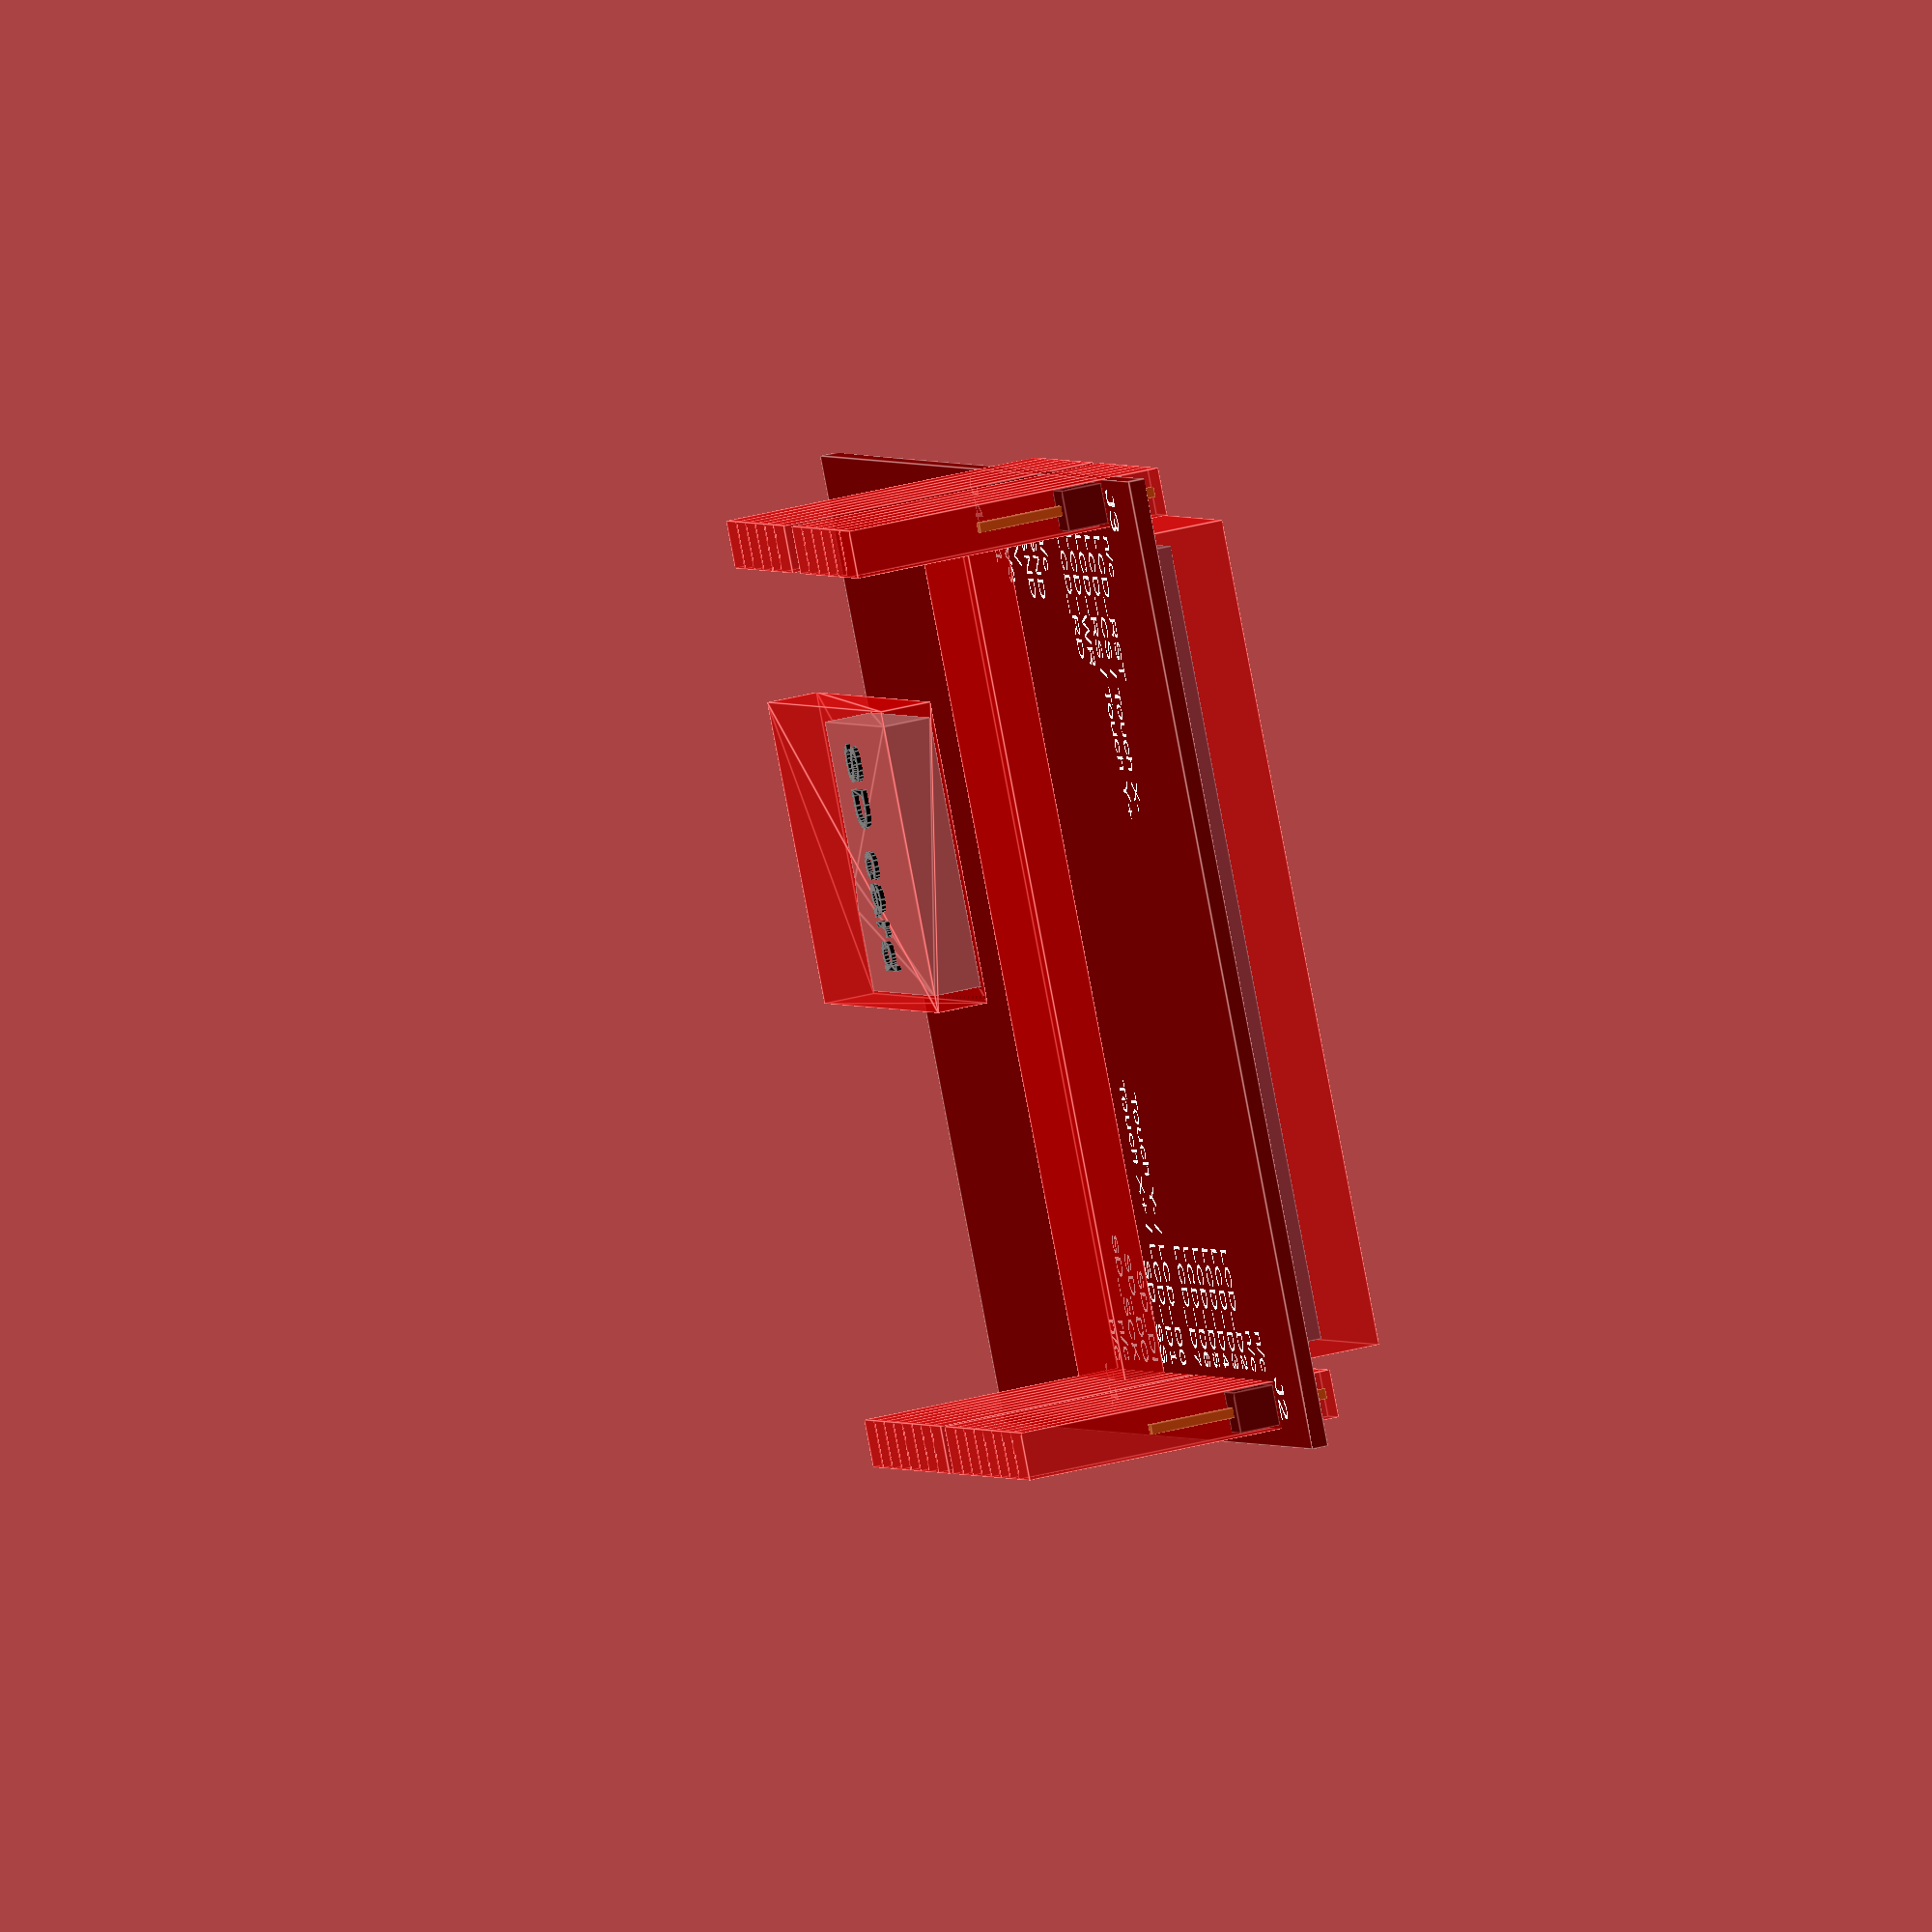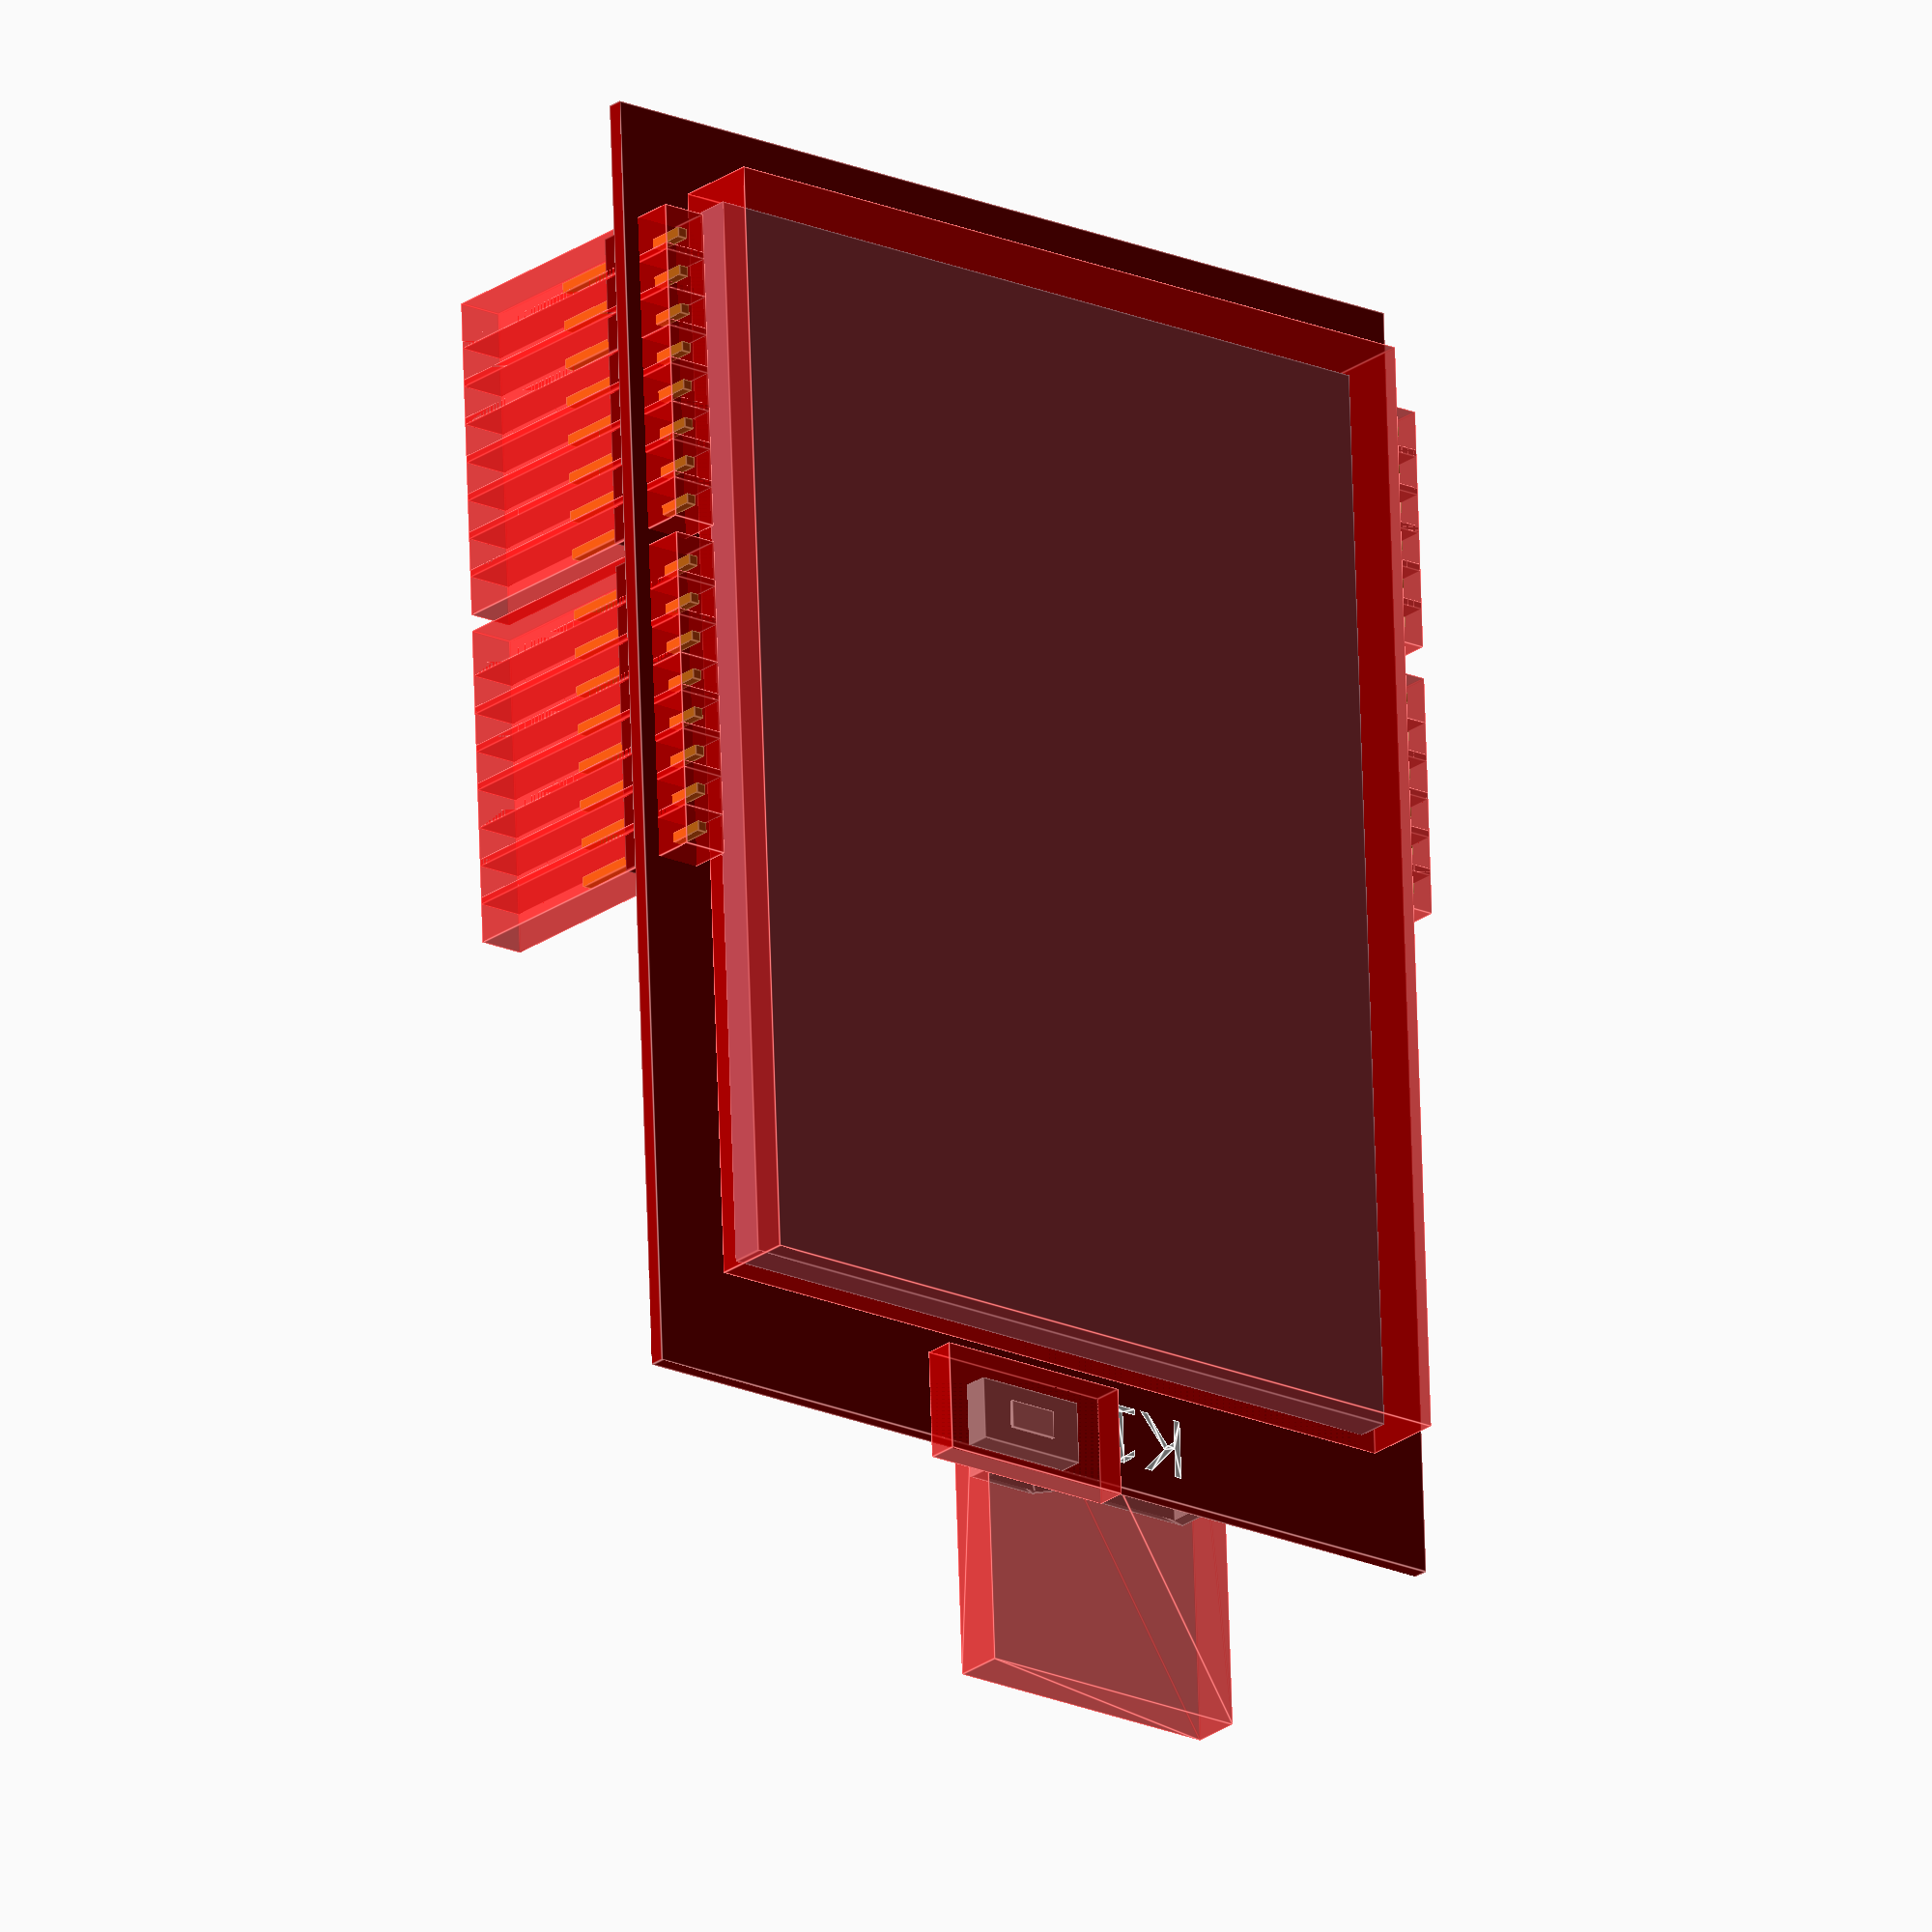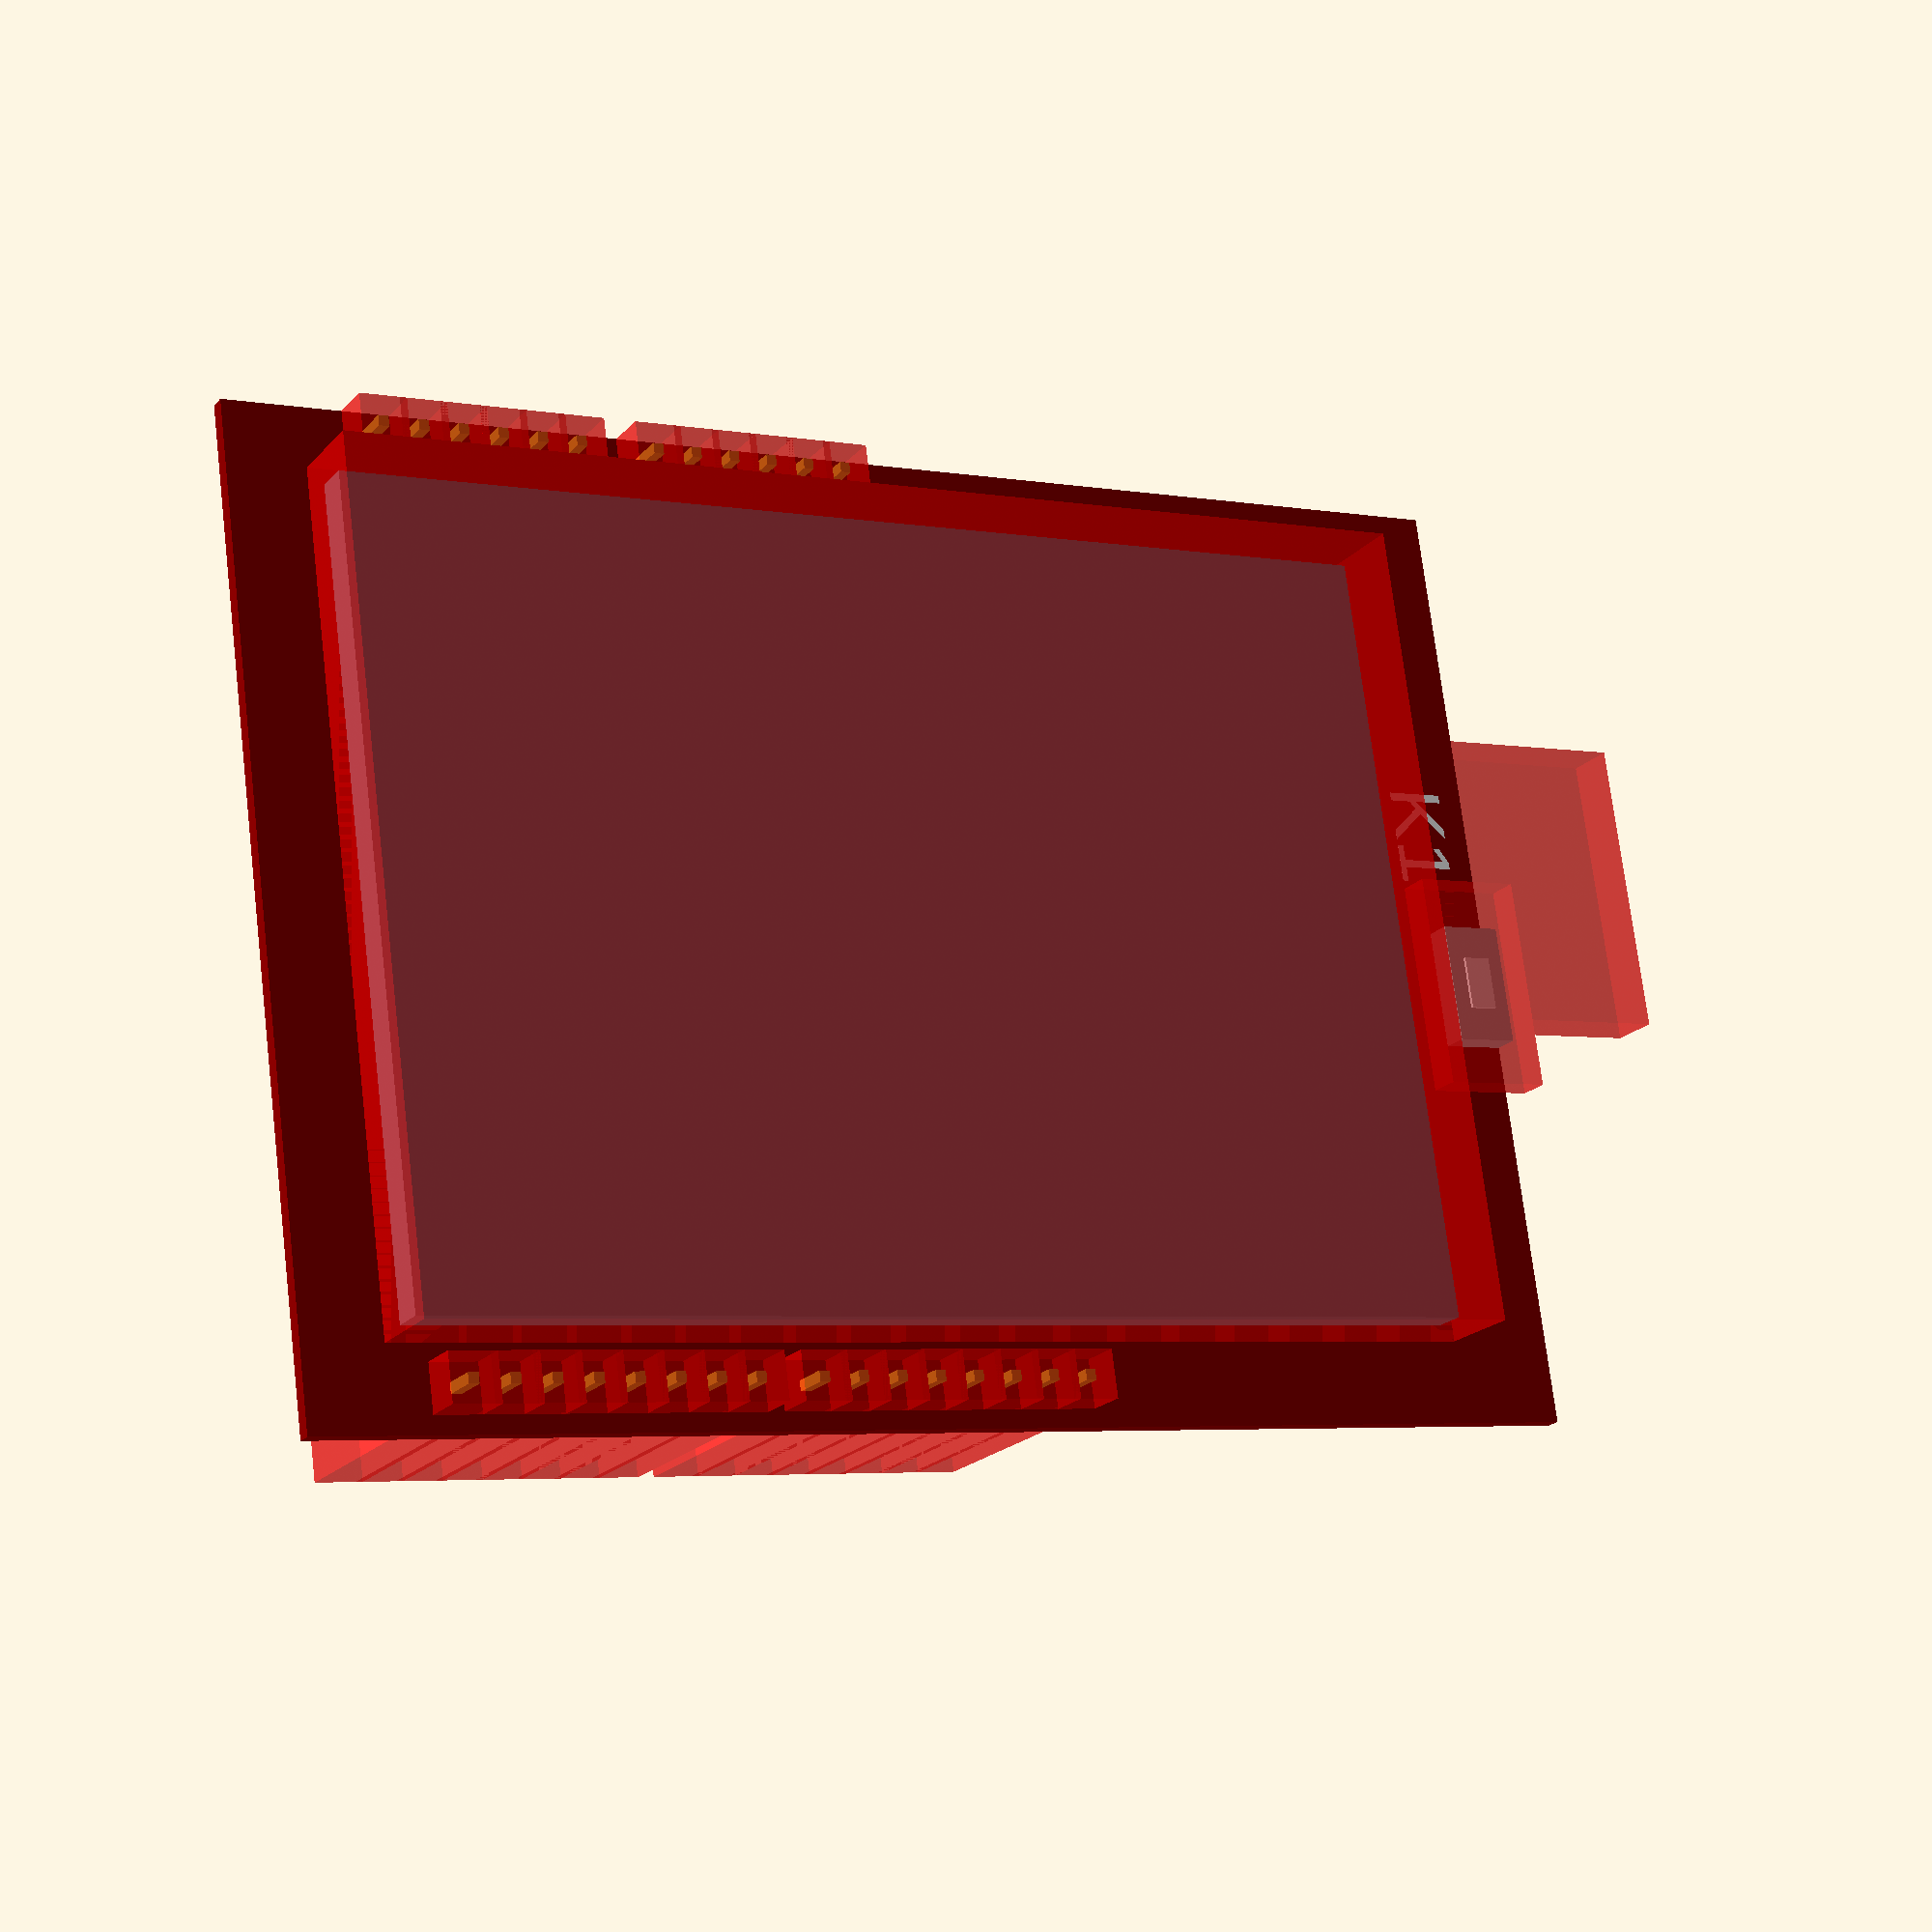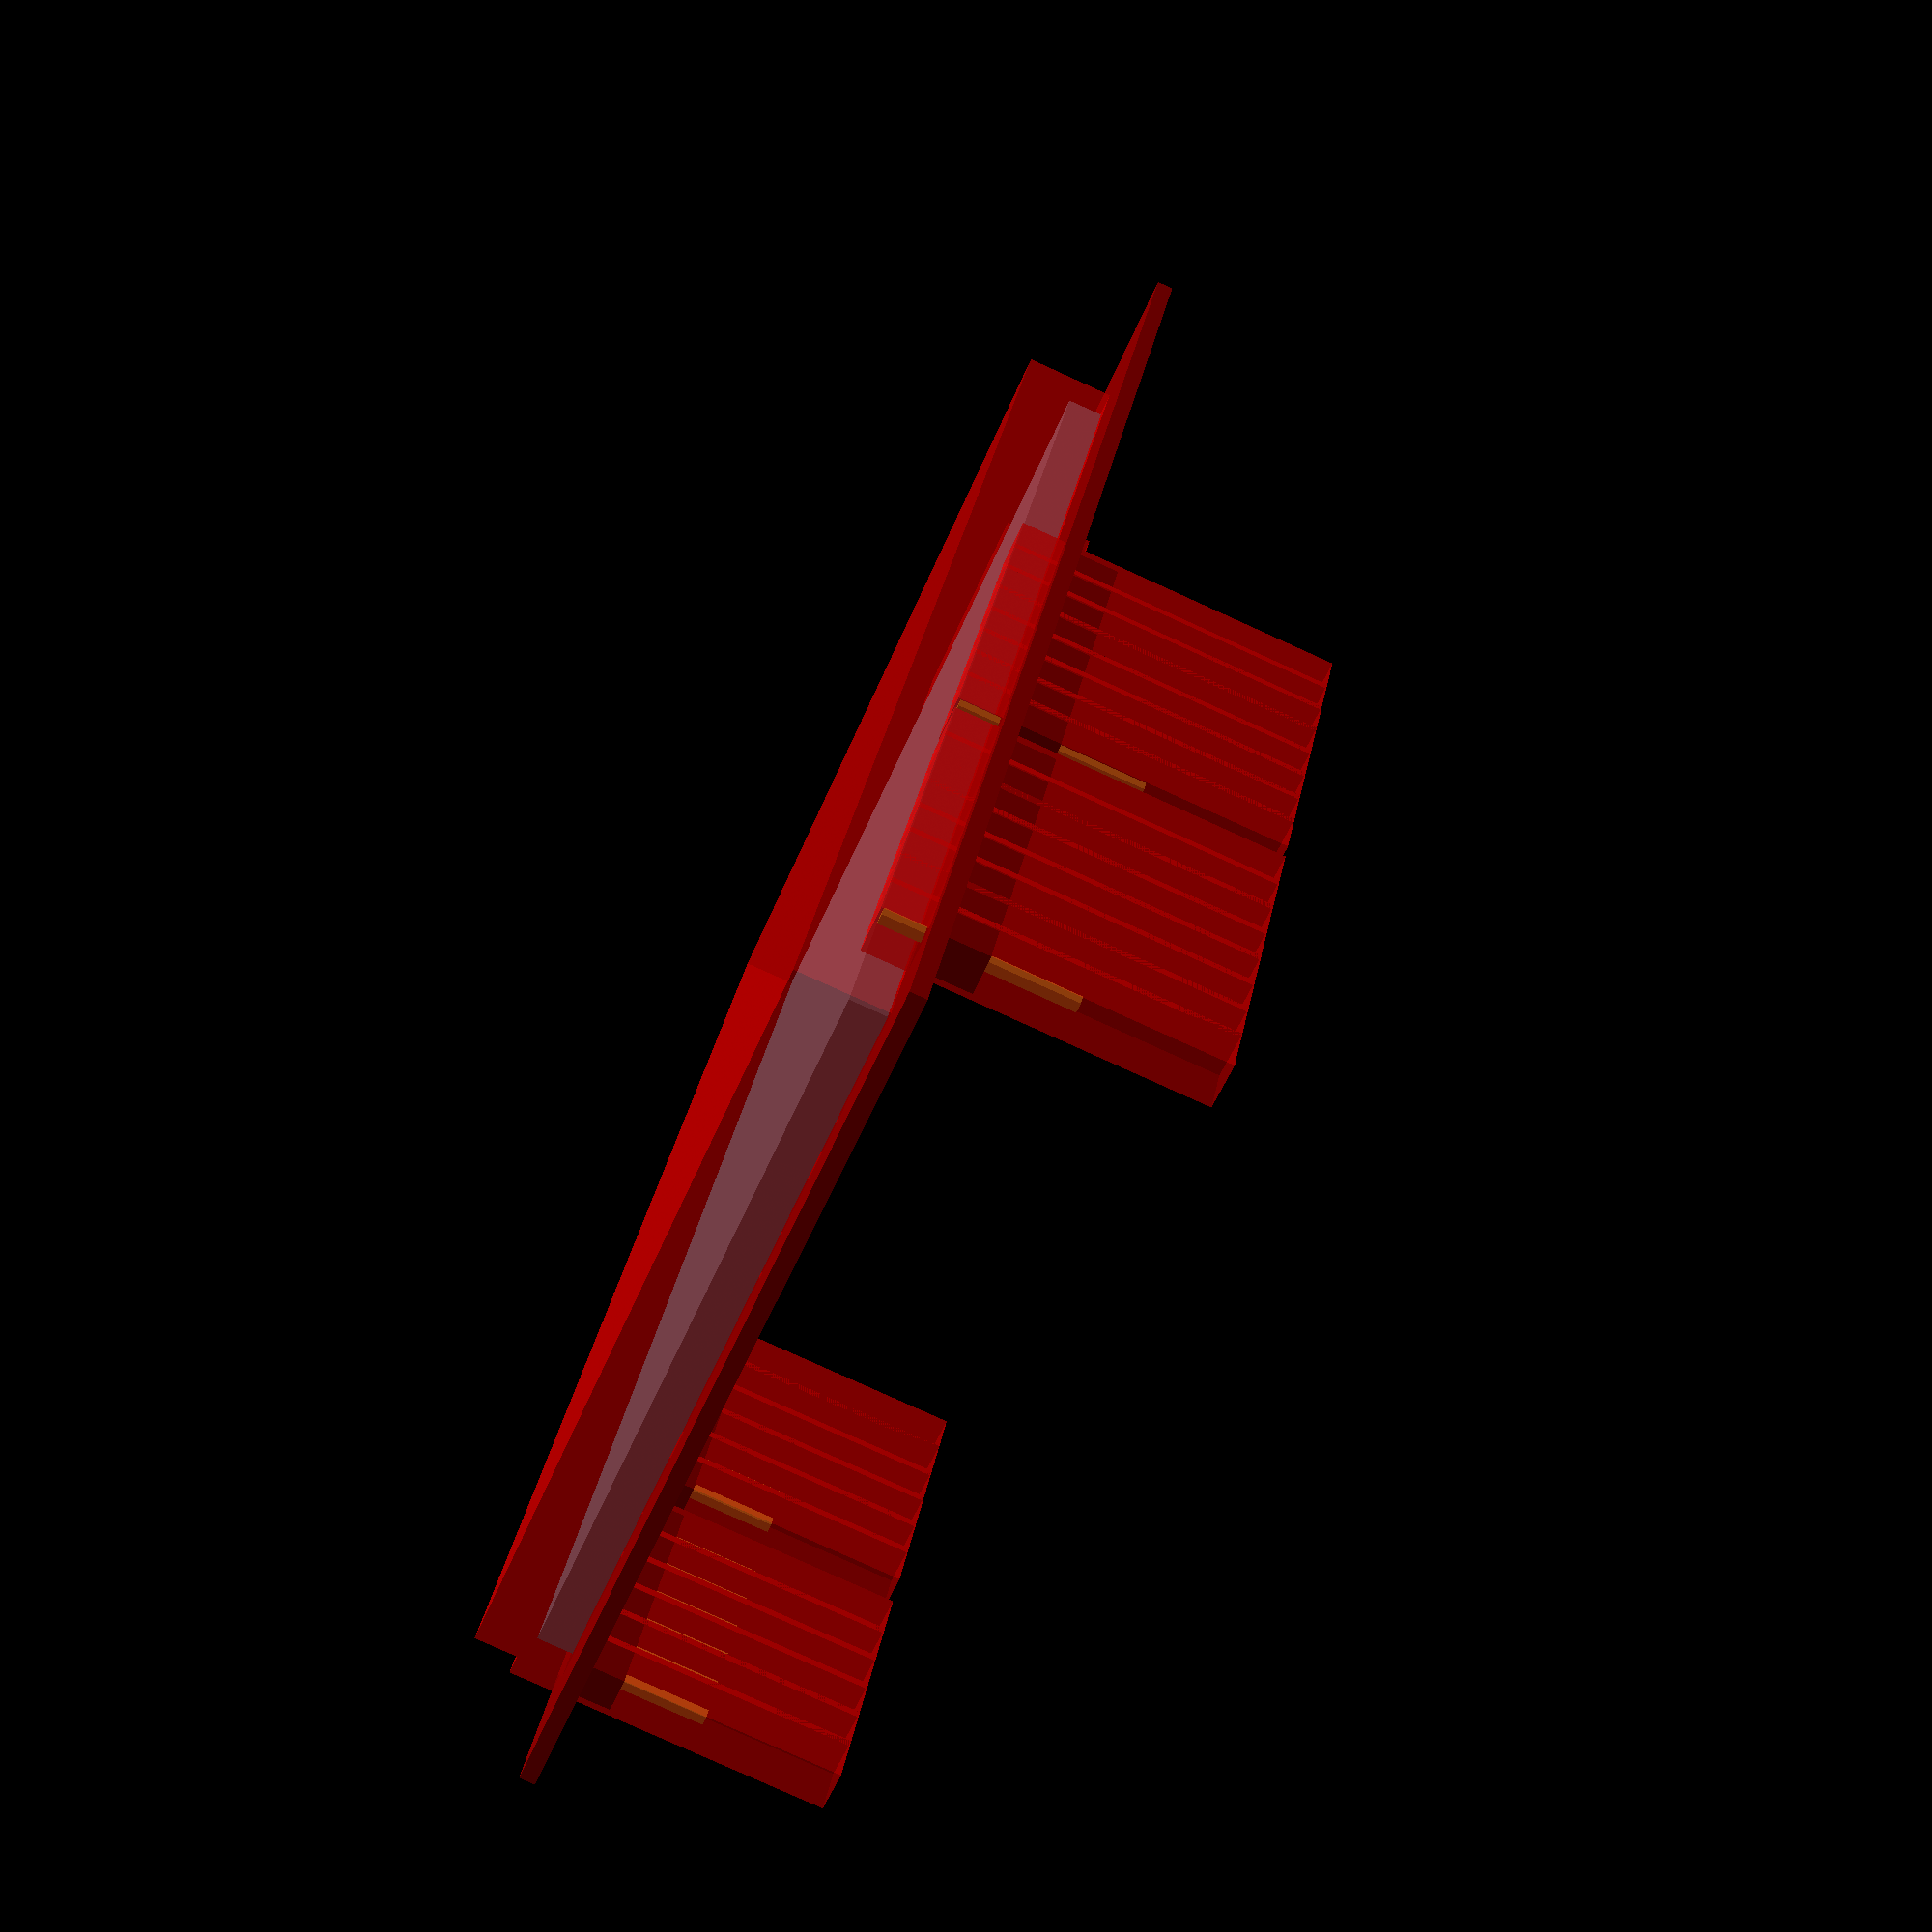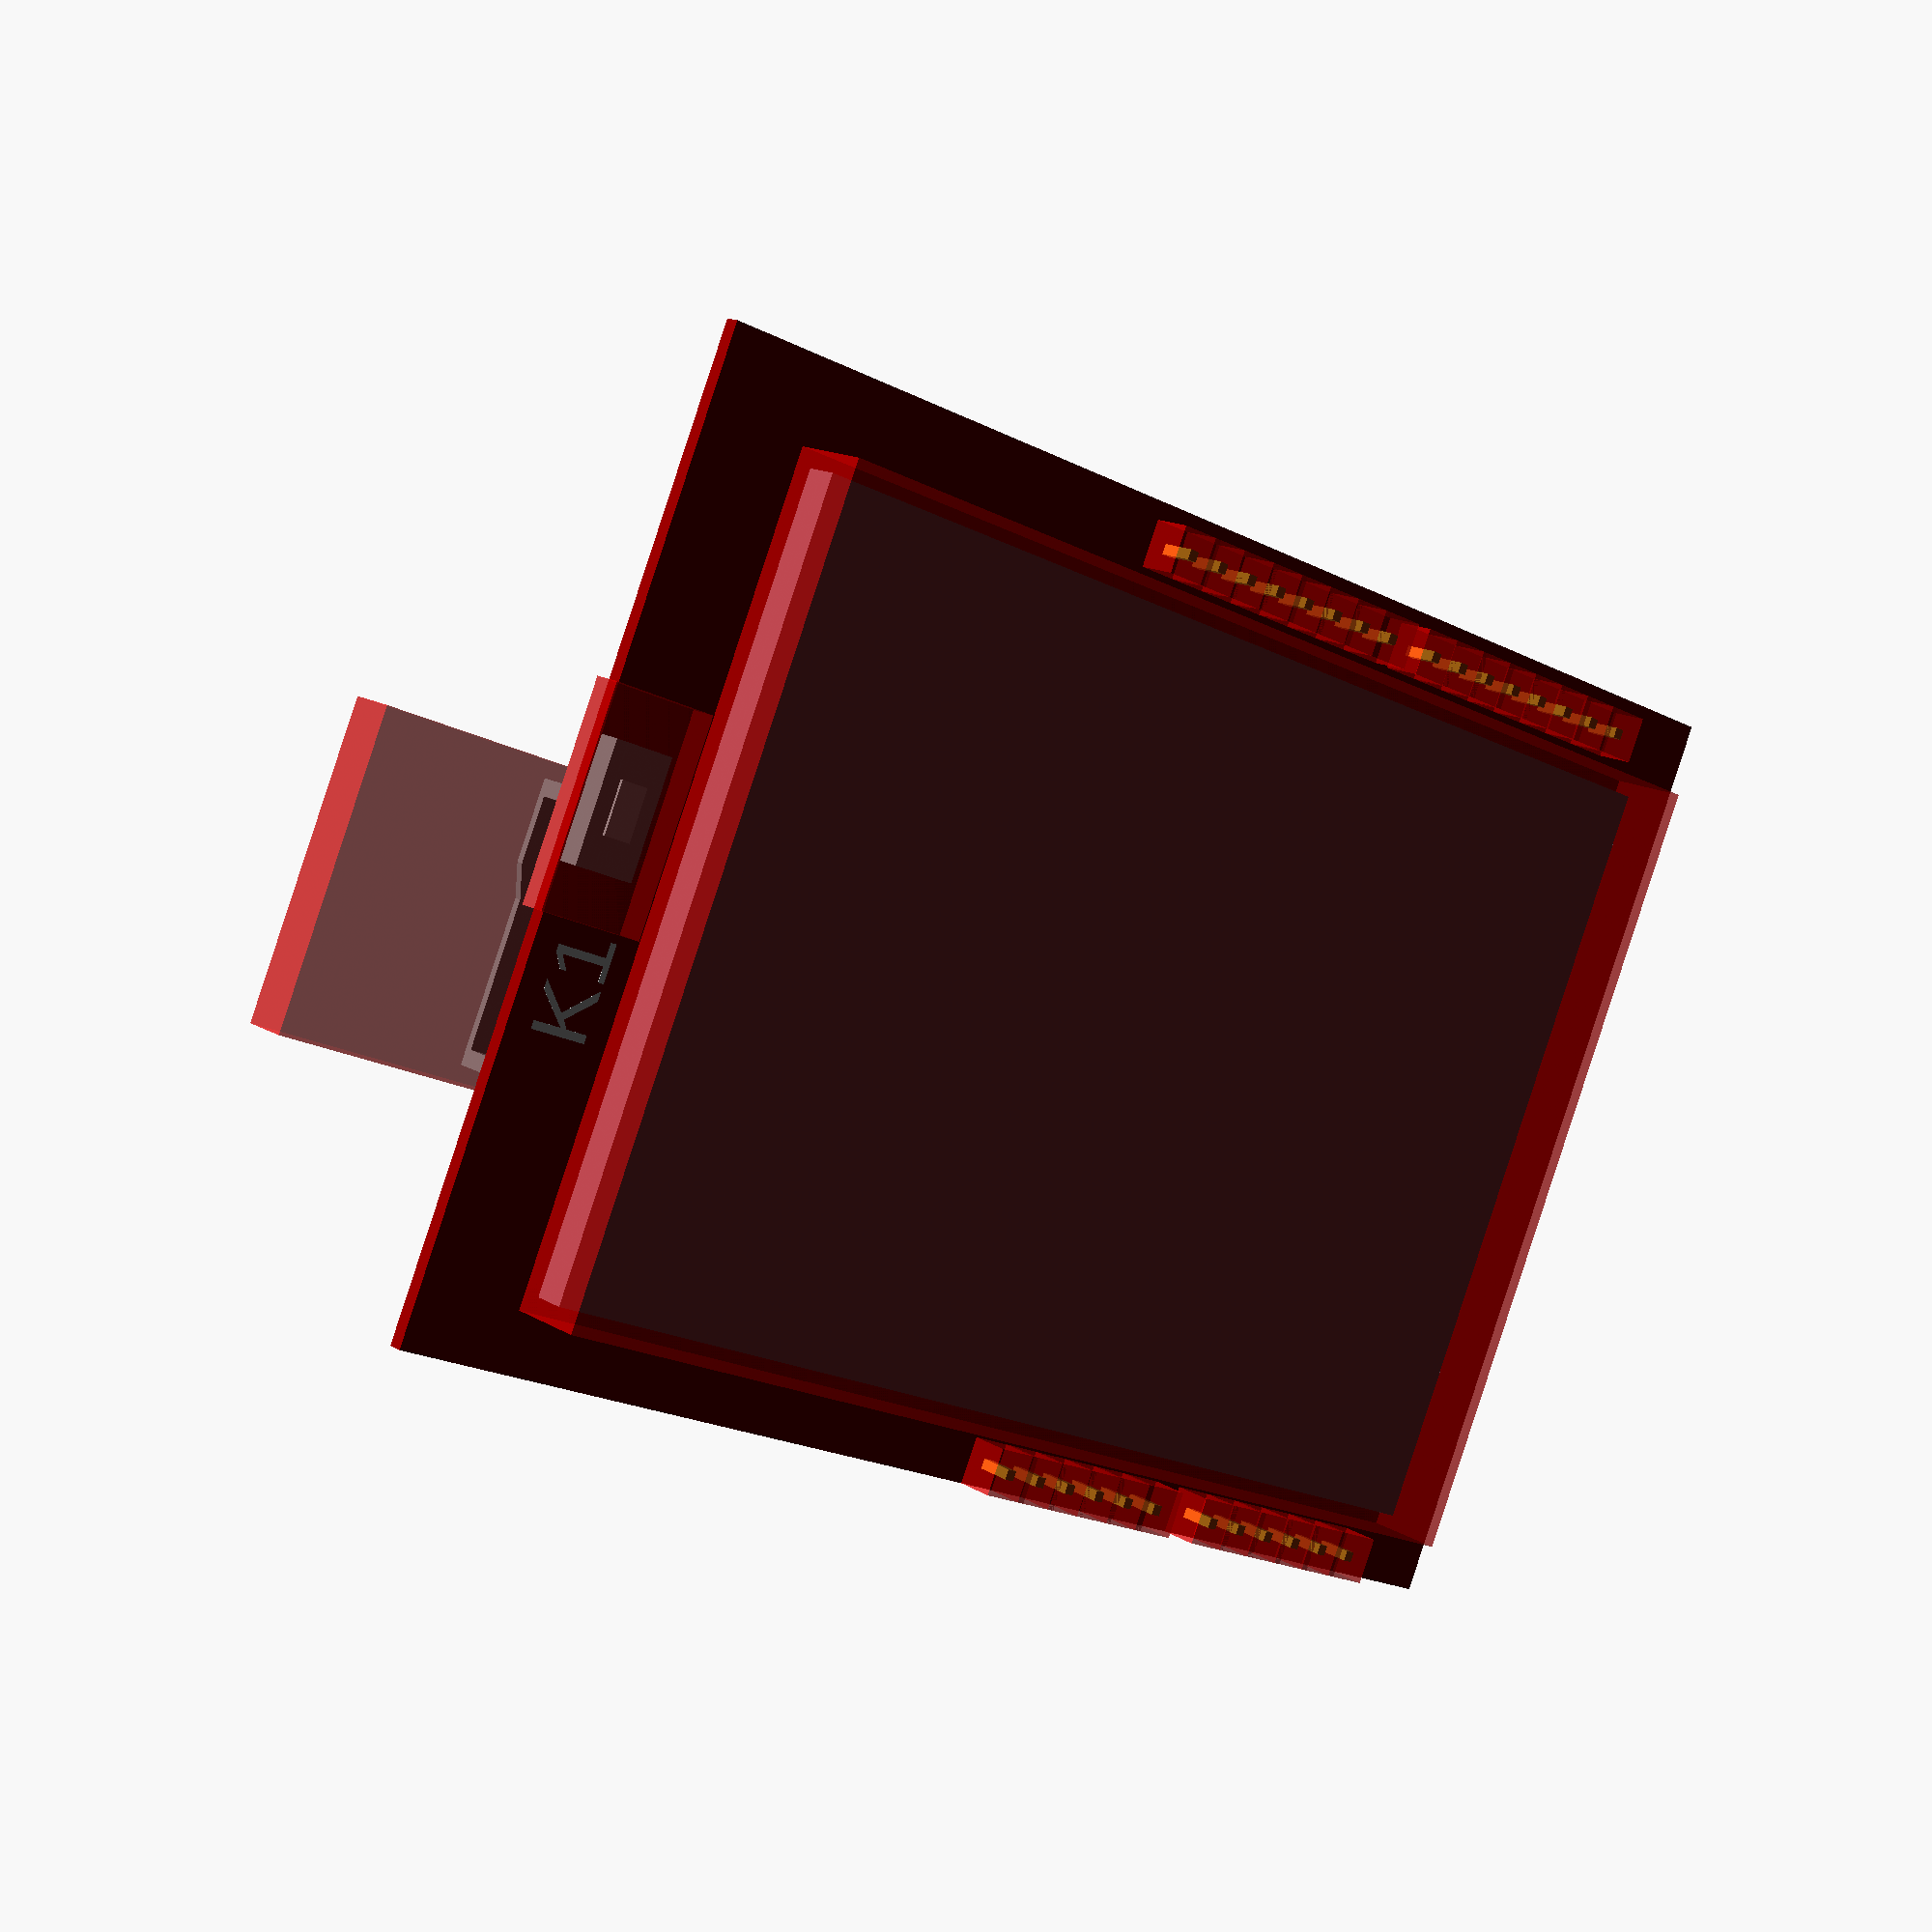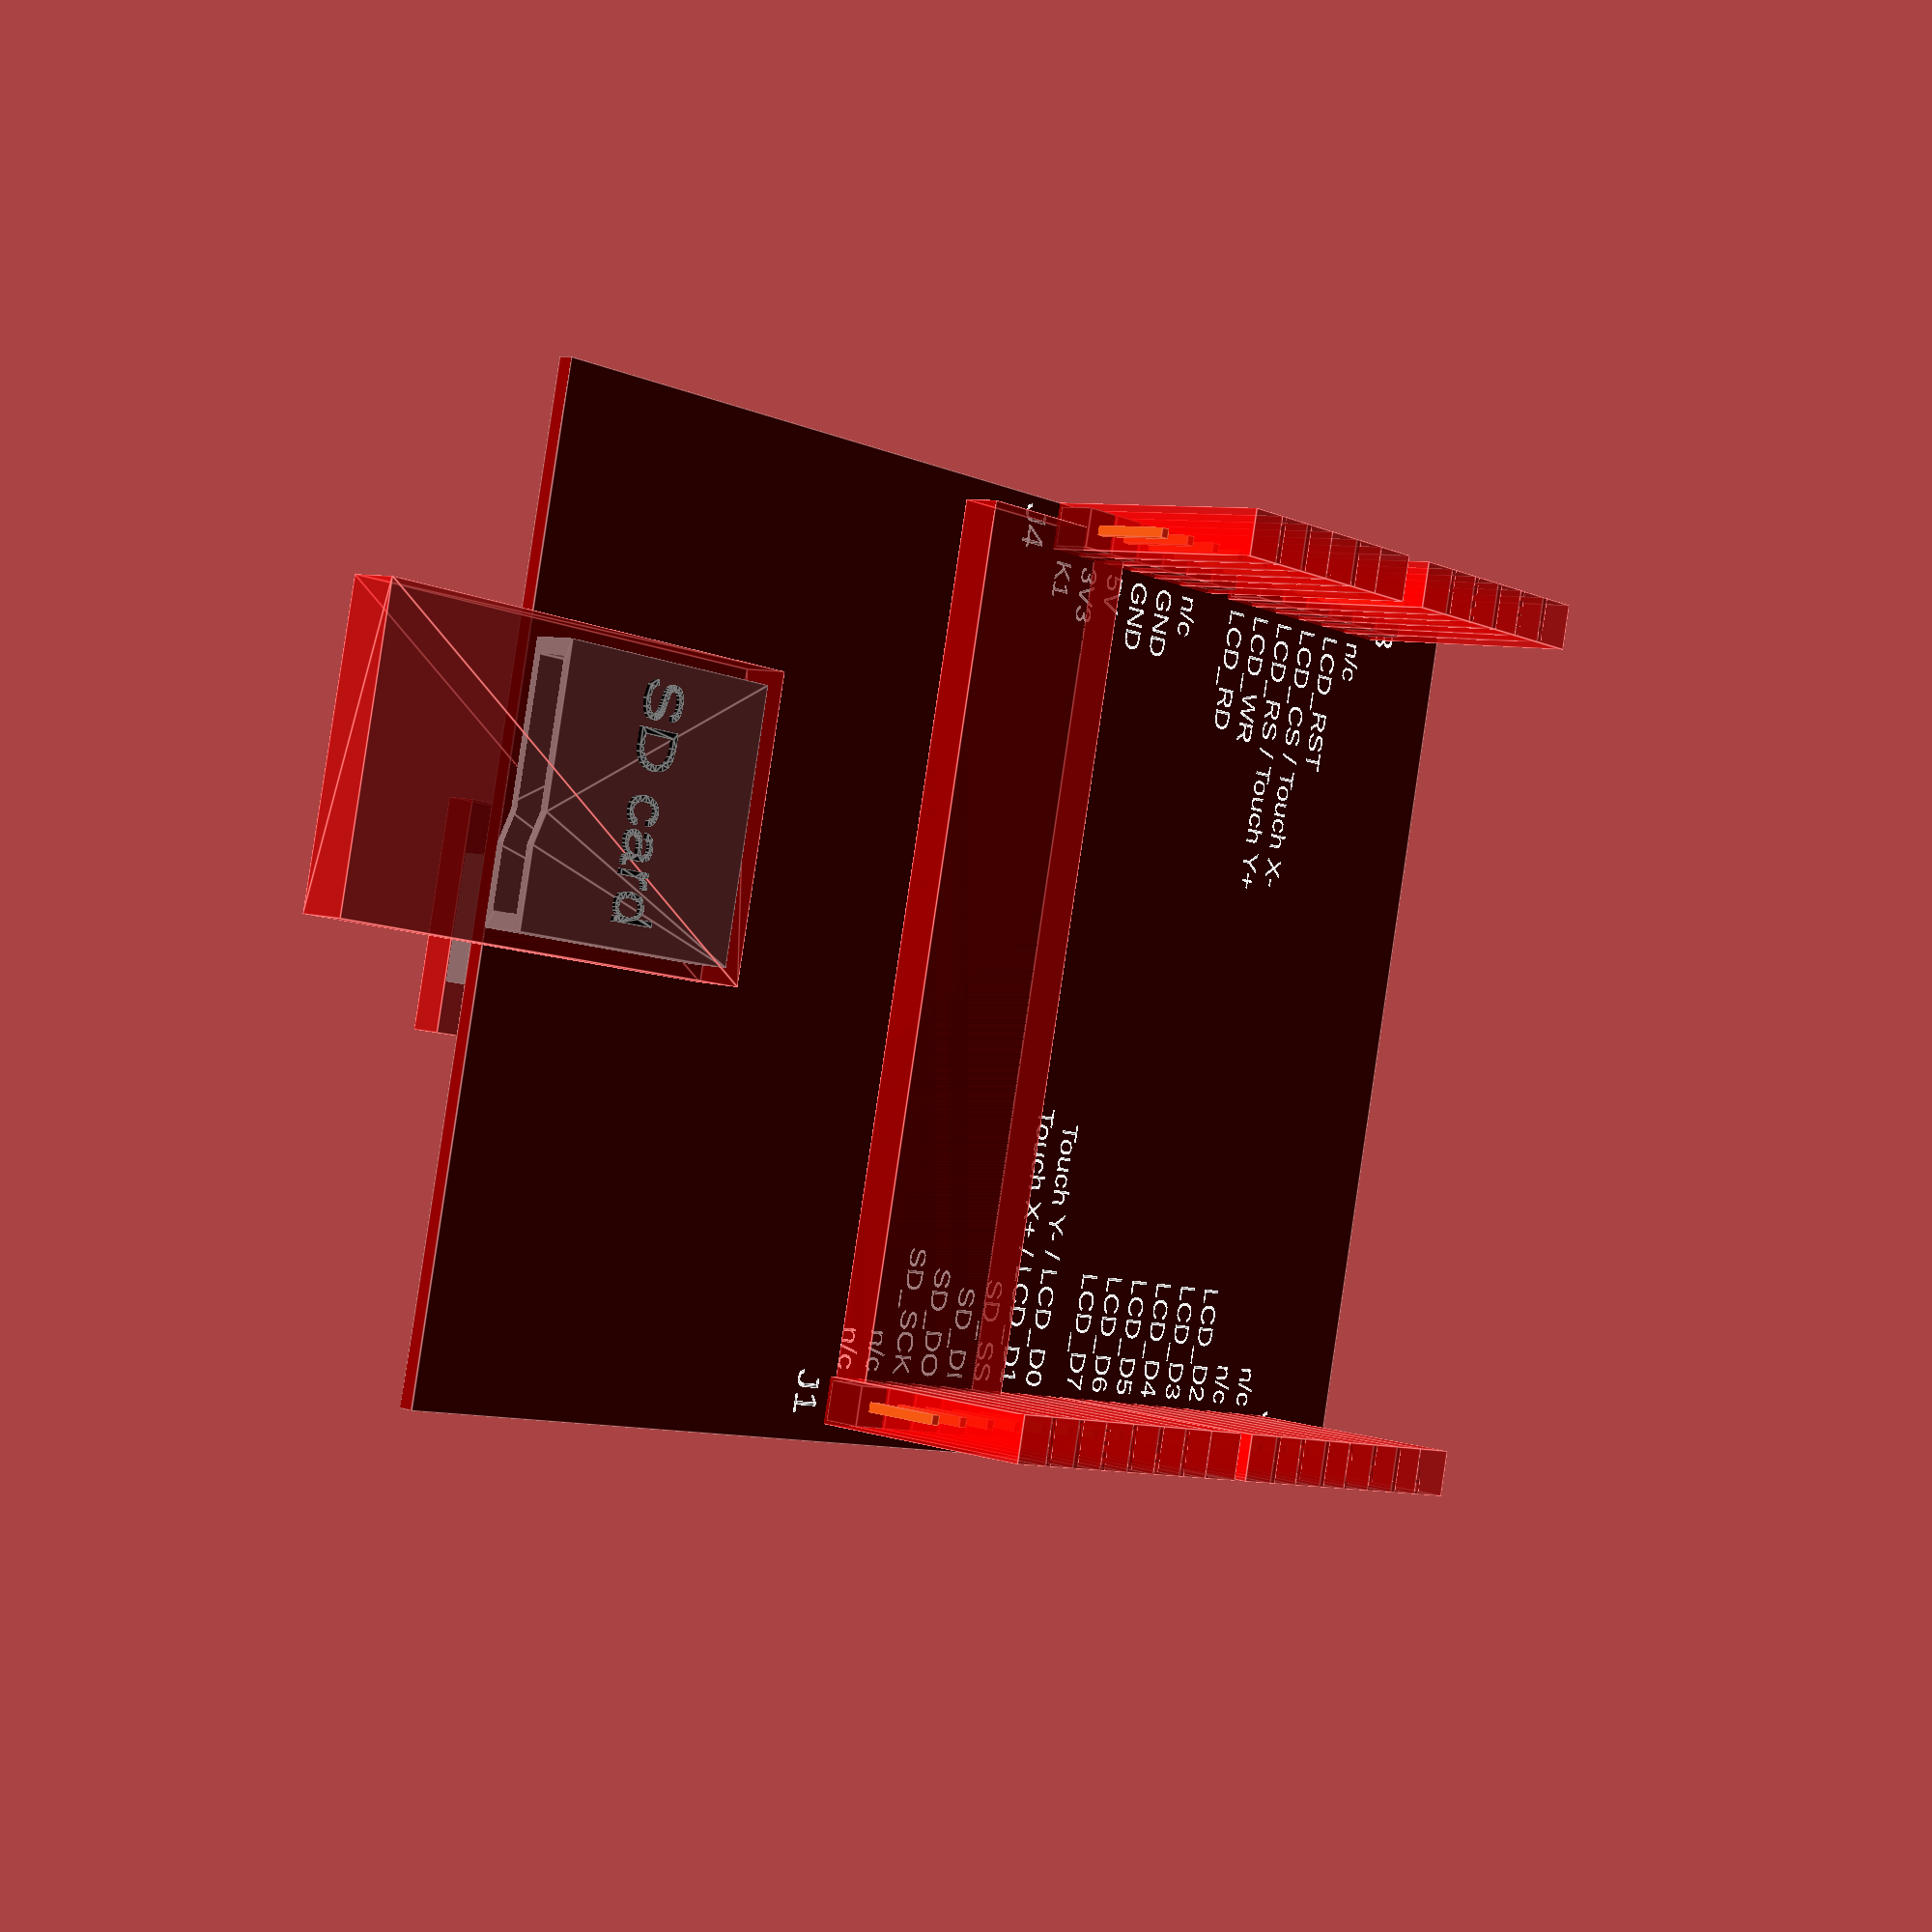
<openscad>
 // ILI9341 TFT LCD Module
 // the version, which was shipped from the ebay seller
 // Model Version ZH6 (?)
 
 module TFT_ILI9341()
 {
     union()
     {
         // board
         color("DarkRed", 1.0) translate([0,0,-0.5])
         cube([61,84,1.0], center=true);
         
         // push button K1
         translate([-1.5,38,0]) 
         {
             // case
             color("Silver", 1.0) cube([7.5,4,1.6], center=false);
             // button
             color("White", 1.0)  translate([(7.5-3.3)/2, (4-1.8)/2,0]) cube([3.3,1.8,1.8], center=false);
             // cut-out-box
             color("Red", 0.5)  translate([-3,-1.5,0]) cube([7.5+6,4+3,2.0], center=false);
             // silkscreen
             color("White", 1.0) translate([-10,-1.5,-0.49]) text("K1", size=4);
         }
         
         // TFT screen
         translate([-25.7,-36,0]) 
         {
             color("SlateGray", 1.0) cube([50,70,2.2], center=false);
             color("Red", 0.5) translate([-1, -1, 0]) cube([50+2,70+2,5.5], center=false);
         }
         
         
         // Pins
         translate([-29, -33, 0])
         {
             color("White", 1.0)
             {
                 translate([55,44,-0.51]) rotate([180,0,0]) text("J1", size=2);
                 translate([55,-2,-0.51]) rotate([180,0,0]) text("J2", size=2);
                 translate([-1,-2,-0.51]) rotate([180,0,0]) text("J3", size=2);
                 translate([-1,35,-0.51]) rotate([180,0,0]) text("J4", size=2);
             }
             
             pin(0,0*2.54,"n/c");
             pin(0,1*2.54,"LCD_RST");
             pin(0,2*2.54,"LCD_CS / Touch X-");
             pin(0,3*2.54,"LCD_RS / Touch Y+");
             pin(0,4*2.54,"LCD_WR");
             pin(0,5*2.54,"LCD_RD");
             
             pin(0,7*2.54,"n/c");
             pin(0,8*2.54,"GND");
             pin(0,9*2.54,"GND");
             pin(0,10*2.54,"5V");
             pin(0,11*2.54,"3V3");
             pin(0,12*2.54,"K1");
             
             translate([56.86, 0, 0])
             {
                 pin(0,0*2.54,"n/c",true);
                 pin(0,1*2.54,"n/c",true);
                 pin(0,2*2.54,"LCD_D2",true);
                 pin(0,3*2.54,"LCD_D3",true);
                 pin(0,4*2.54,"LCD_D4",true);
                 pin(0,5*2.54,"LCD_D5",true);
                 pin(0,6*2.54,"LCD_D6",true);
                 pin(0,7*2.54,"LCD_D7",true);
                 
                 translate([0, -1.016, 0]) // famous arduino header spacing error
                 {
                     pin(0,9*2.54,"Touch Y- / LCD_D0",true);
                     pin(0,10*2.54,"Touch X+ / LCD_D1",true);
                     pin(0,11*2.54,"SD_SS",true);
                     pin(0,12*2.54,"SD_DI",true);
                     pin(0,13*2.54,"SD_DO",true);
                     pin(0,14*2.54,"SD_SCK",true);
                     pin(0,15*2.54,"n/c",true);
                     pin(0,16*2.54,"n/c",true);
                 }
             }
         }
         
         
         // Micro Controller Chips
         translate([-29, -33+11*2.54, 0])
         color("Red", 0.5) translate([0, 0, -3.54]) cube([56.86,5*2.54,2.54], center=false);
         
         // SD Card Reader
         translate([-29, -33+3*2.54, 0]) 
         translate([14.66, 47.65+3.1, -4])
         {
             color("Silver", 1.0) difference()
             {
                 linear_extrude(3) 
                 polygon([ [0,0], [17,0], [17,16.65], [12,16.65], [10,16.0], [0,16.0]]);
                 
                 translate([0,1,0.5]) linear_extrude(2) 
                 polygon([ [1,0], [16,0], [16,16.65], [12,16.65], [10,16.0], [1,16.0]]);
             };
             
             color("Red", 0.5) translate([0,0,-0.2]) linear_extrude(3.2) 
             polygon([ [-1,-1], [18,-1], [18,30], [-1,30]]);
             
             color("Black", 1.0) translate([1,10,0]) rotate([180,0,0]) text("SD card", size=3);
         }

     }
 }
 
 
 module pin(x=0.0, y=0.0, desc="", mirror=false)
 {
     translate([x,y,0])
     {
        color("Goldenrod", 1.0) translate([0, 0, -11.33/2+2.46]) cube([0.65,0.65,11.33], center=true);
        color("Black", 1.0)     translate([0, 0, -1-2.54/2])     cube([2.54,2.54,2.54], center=true); 
        color("Red", 0.5)       translate([0, 0, -7.3])          cube([3,3,20], center=true);
         
        if (mirror) color("White", 1.0) translate([-2,1,-0.51]) rotate([180,0,0]) text(desc, size=1.5, halign="right");
        else        color("White", 1.0) translate([2,1,-0.51])   rotate([180,0,0]) text(desc, size=1.5);
         
     }
 }
 
 TFT_ILI9341();
</openscad>
<views>
elev=138.2 azim=309.4 roll=287.1 proj=o view=edges
elev=23.5 azim=177.7 roll=320.8 proj=o view=edges
elev=200.2 azim=262.1 roll=209.1 proj=p view=wireframe
elev=80.7 azim=25.9 roll=65.6 proj=p view=wireframe
elev=165.7 azim=113.0 roll=217.1 proj=p view=wireframe
elev=352.9 azim=77.6 roll=133.0 proj=p view=edges
</views>
